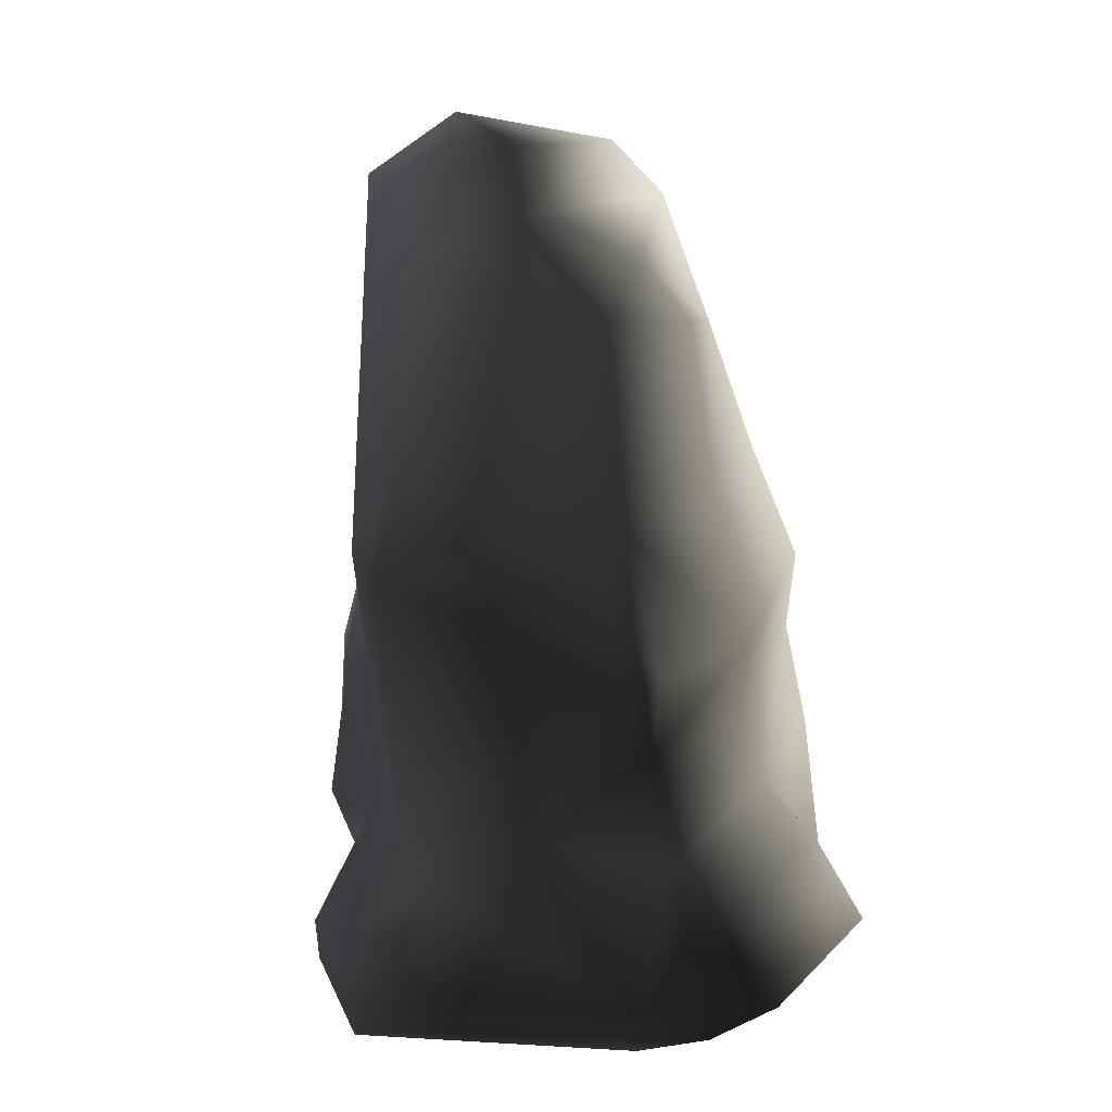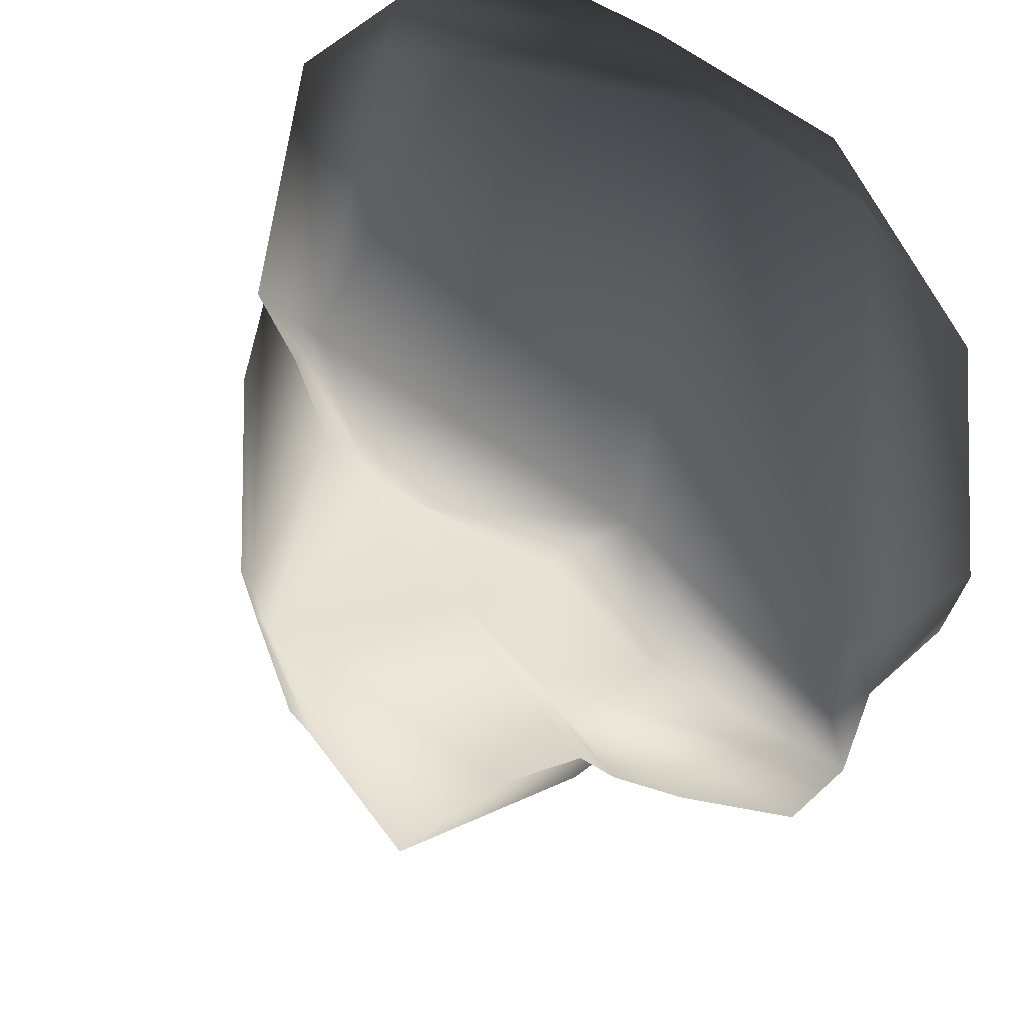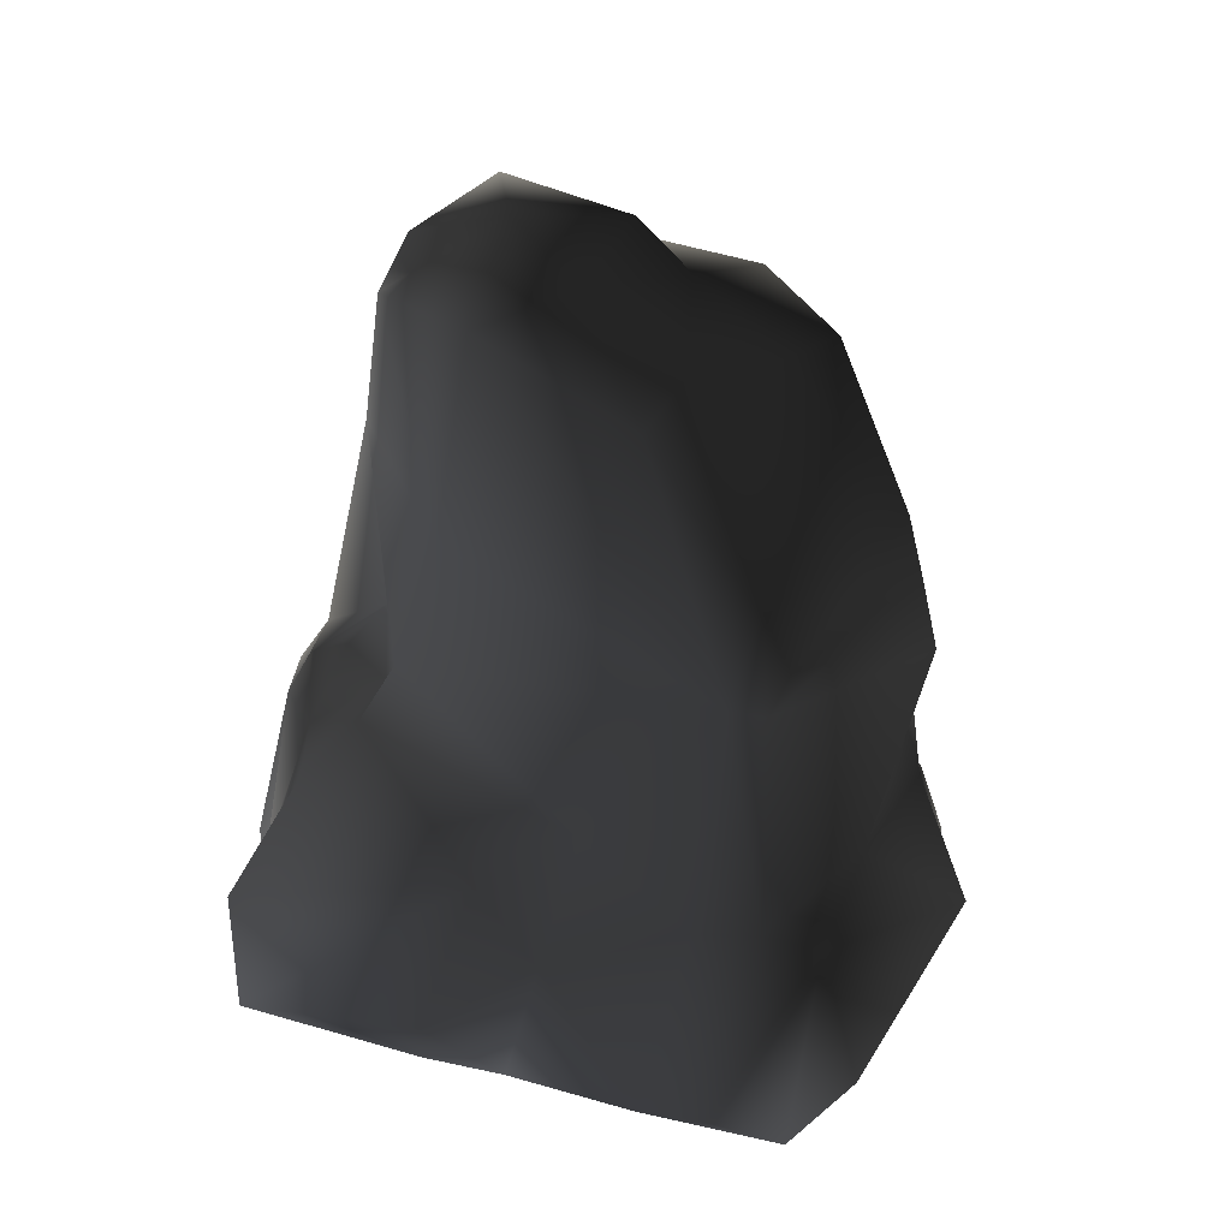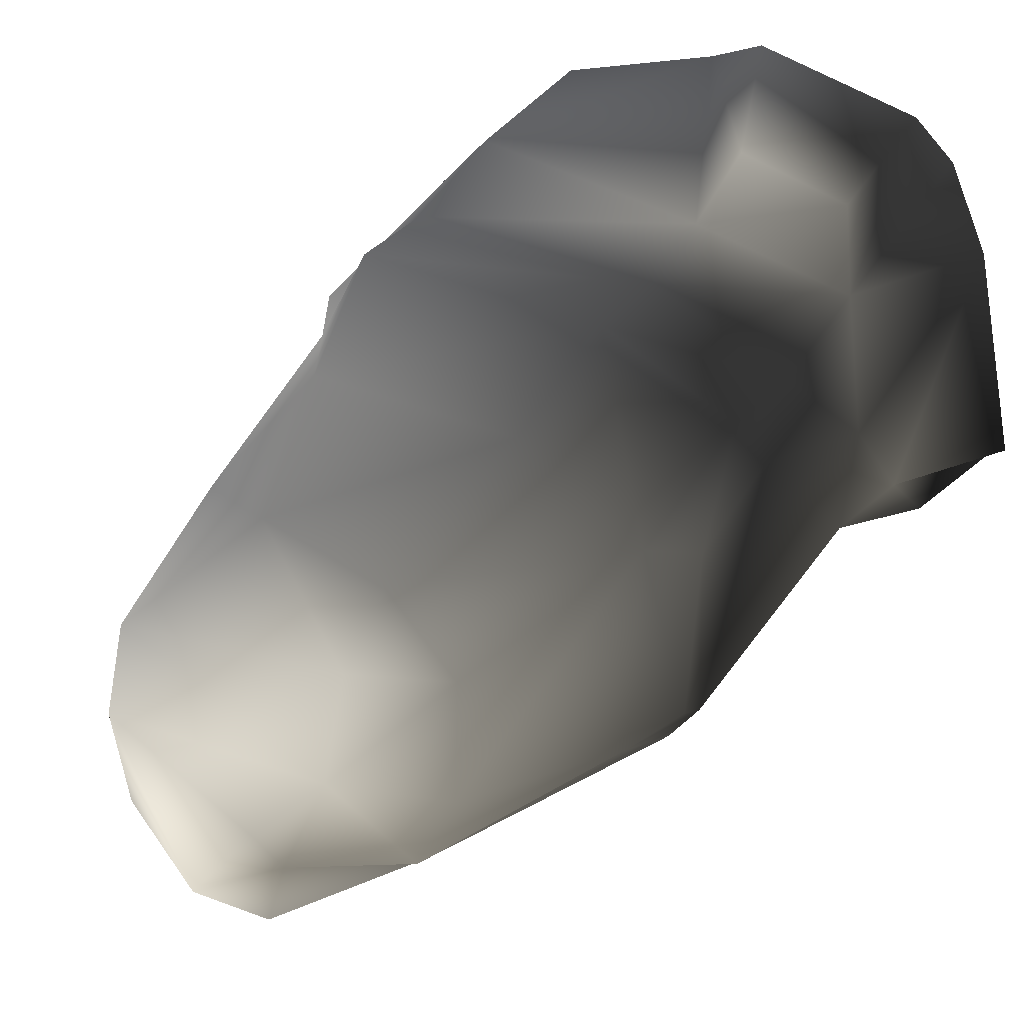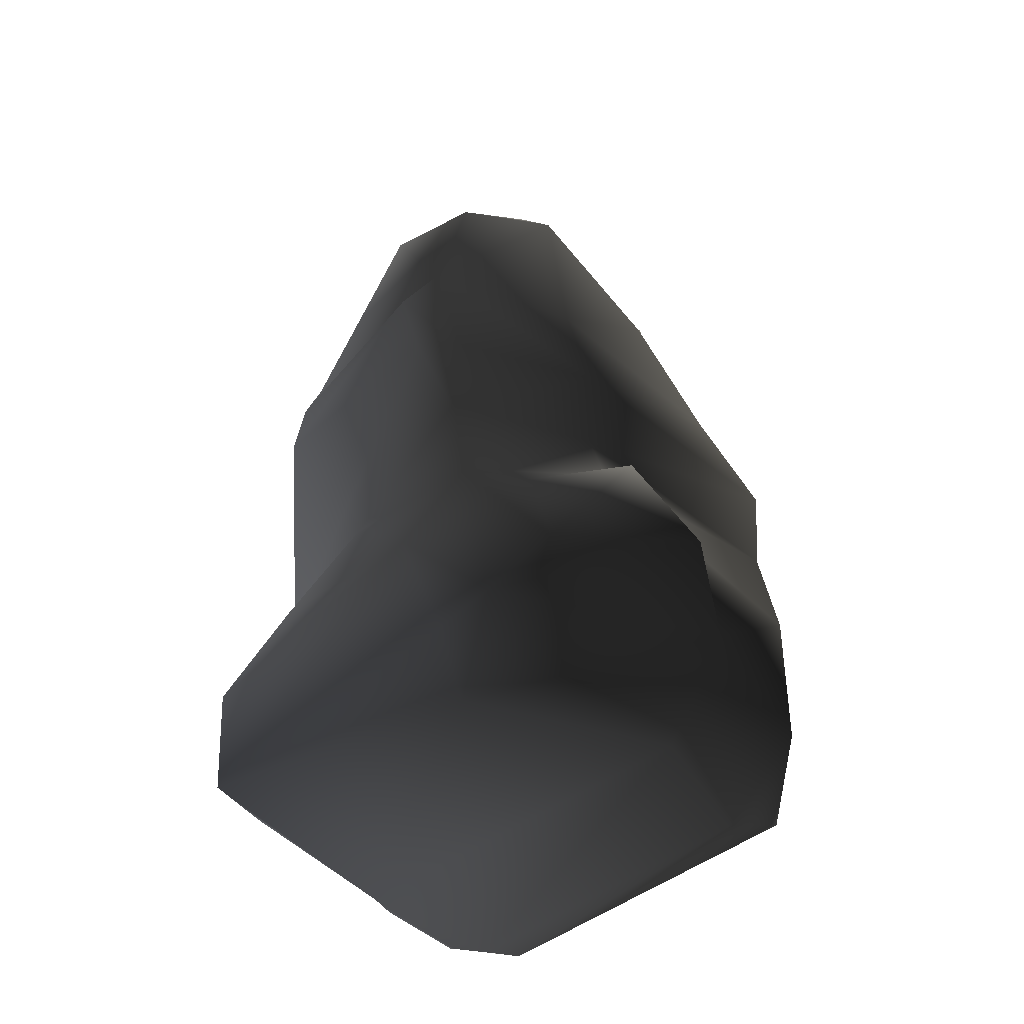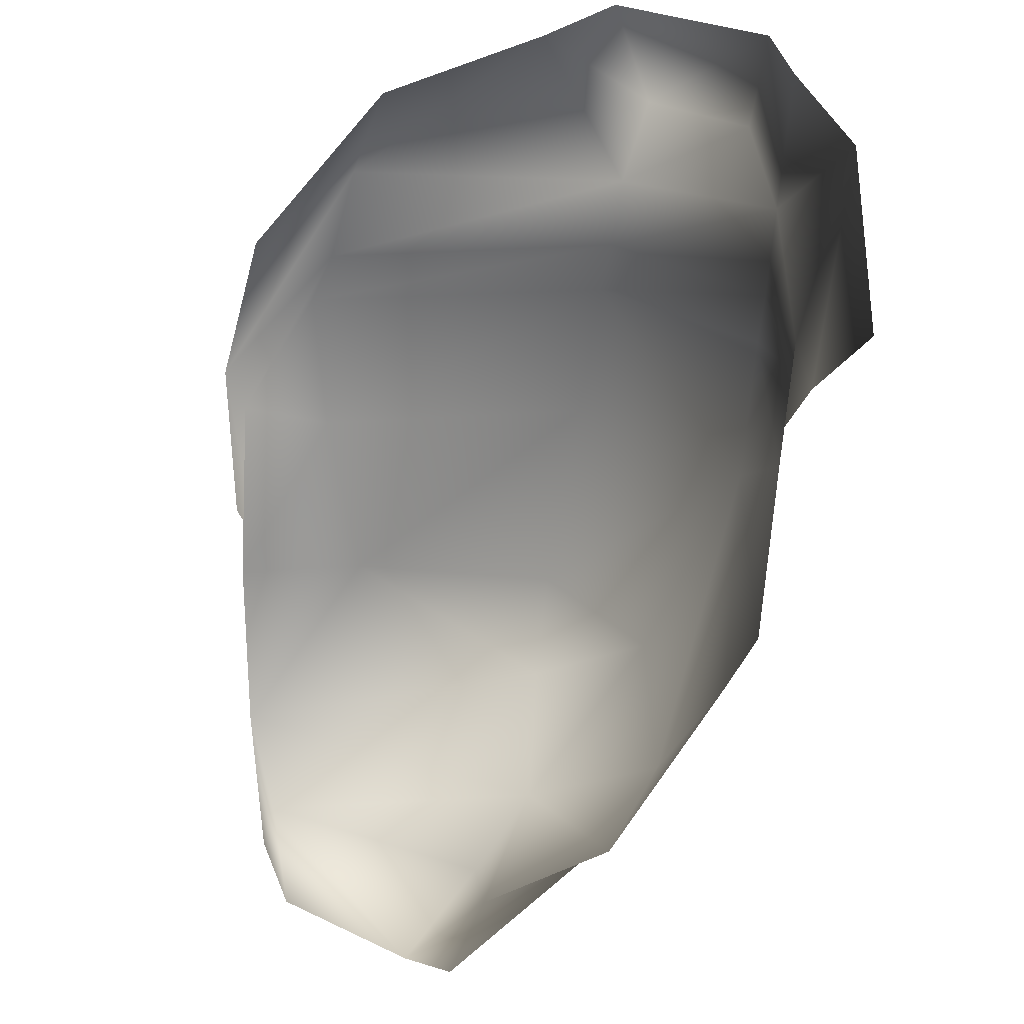
<metadata>
{"format":"obj","ext":"obj","renderer":"f3d","projection":"perspective","resolution":1024,"background":"white","views":[{"elev":18.8,"azim":113.5,"up":"+Z"},{"elev":-26.3,"azim":163.7,"up":"+Y"},{"elev":33.6,"azim":37.6,"up":"+Z"},{"elev":43.5,"azim":35.6,"up":"+Y"},{"elev":-42.2,"azim":143.7,"up":"+Z"},{"elev":39.9,"azim":9.1,"up":"+Y"}]}
</metadata>
<code>
v 1.123 0.3909 1.637
v 1.087 -0.4304 1.528
v 1.1 -0.3348 1.643
v 1.127 0.5097 1.293
v 1.012 -0.382 1.847
v 1.012 -0.5514 1.589
v 1.051 -0.3661 0.5822
v 0.8595 -0.5039 0.5863
v 0.5315 -0.6778 0.9416
v 0.4255 -0.7747 0.3918
v 0.316 -0.9682 0.823
v 0.1847 -1.124 0.2421
v -0.08348 -1.035 1.346
v -0.2351 -1.165 1.132
v -0.4243 -0.9211 1.122
v -0.2667 -0.7042 1.247
v -0.02842 -0.9111 1.52
v -0.3895 -0.7475 1.365
v -0.641 -0.6767 1.189
v -0.3215 -0.6227 1.484
v -0.7037 -0.5172 1.209
v -0.7402 -0.7032 0.9904
v -0.8184 -0.5496 1.025
v -0.8167 -0.8227 0.4269
v -0.8949 -0.6691 0.3476
v -0.4638 -0.5194 2.095
v 0.1058 -0.8425 2.001
v -0.7037 0.07039 1.209
v -0.5169 0.07039 2.03
v -0.8184 0.07039 1.025
v -0.8949 0.07039 0.2405
v -0.4277 0.5779 0.9961
v -0.4277 0.6671 0.6181
v -0.4277 0.6702 0.1052
v -0.3533 -0.5514 2.597
v -0.3399 0.07039 2.671
v -0.2325 -0.09115 2.873
v -0.2261 -0.535 2.837
v 0.1752 -0.5311 3.005
v 0.2655 -0.8425 2.775
v 0.6821 -0.5514 2.45
v -0.08179 0.3566 2.268
v -0.2888 0.4675 1.741
v -0.4277 0.6076 1.293
v 0.7325 -0.4163 2.584
v 0.8647 -0.06219 2.555
v 1.012 0.4675 1.798
v 1.012 0.6076 1.293
v 1.012 0.5779 0.9961
v 0.506 0.7536 1.293
v 0.5061 0.6134 1.741
v 0.5061 0.5025 2.404
v 0.7986 0.3263 2.449
v -0.08179 0.3566 2.268
v -0.2888 0.4675 1.741
v -0.4277 0.6076 1.293
v 0.506 0.7239 0.9961
v -0.4277 0.5779 0.9961
v 1.012 0.6671 0.6181
v 0.5061 0.8131 0.7541
v -0.4277 0.6671 0.6181
v 0.1455 0.9541 0.1052
v -0.4277 0.6702 0.1052
v 0.8929 0.8843 0.4704
v 0.5689 1.03 0.604
v 0.9208 1.025 0.1069
v 0.4066 1.171 0.2379
v 1.012 0.8082 -0.02275
v 1.248 0.6559 0.1639
v 1.112 0.1508 0.6467
v 1.178 -0.1859 0.463
v 1.378 -0.2437 0.02434
v 1.246 -0.4684 -0.1705
v 1.082 -0.6965 0.01163
v 0.8752 -0.8279 0.04195
v 0.3343 -0.8581 -0.08083
v 0.138 -1.057 0.03554
v -0.3867 -1.391 0.2221
v -0.4126 -1.371 0.6736
v -0.4697 -1.159 0.1922
v -0.4956 -1.097 0.6656
v -0.3215 -1.266 0.1378
v 0.1752 -0.5311 3.005
v 0.3809 -0.4663 2.806
v 0.2655 -0.8425 2.775
v 0.6821 -0.5514 2.45
v 0.7325 -0.4163 2.584
v 0.5048 -0.06218 2.727
v 0.8647 -0.06219 2.555
v 0.7986 0.3263 2.449
v 0.506 0.3202 2.612
v -0.3399 0.07039 2.671
v -0.2325 -0.09115 2.873
v -0.2261 -0.535 2.837
v 0.3783 -0.1875 2.933
v -0.08179 0.3566 2.268
v -0.4697 -1.159 0.1922
v -0.3215 -1.058 0.02139
v -0.4697 -1.031 0.04296
v -0.3215 -1.266 0.1378
v 0.3343 -0.8581 -0.08083
v 0.138 -1.057 0.03554
v -0.3867 -1.391 0.2221
v 0.05615 0.5691 -0.08963
v 0.8796 0.4835 -0.2128
v 0.1455 0.9541 0.1052
v -0.4277 0.6702 0.1052
v -0.4367 0.3054 -0.07347
v -0.8949 0.07039 0.2405
v -0.8949 -0.6691 0.3476
v -0.4697 -1.159 0.1922
v -0.8167 -0.8227 0.4269
v 1.012 0.8082 -0.02275
v 0.4066 1.171 0.2379
v 0.9208 1.025 0.1069
v 1.051 0.5941 -0.05999
v 1.248 0.6559 0.1639
v 1.246 -0.4684 -0.1705
v 1.378 -0.2437 0.02434
v 0.8752 -0.8279 0.04195
v 1.082 -0.6965 0.01163
v 0.506 0.3202 2.612
g P_DF_Runic_Rock_02_(4)_636_56
f 1 3 2
f 2 4 1
f 2 3 5
f 5 6 2
f 7 2 6
f 2 7 4
f 6 8 7
f 9 8 6
f 9 10 8
f 10 9 11
f 11 12 10
f 13 11 9
f 13 14 11
f 15 14 13
f 15 13 16
f 13 17 16
f 9 17 13
f 17 9 6
f 18 15 16
f 18 19 15
f 16 20 18
f 19 18 20
f 20 16 17
f 20 21 19
f 22 19 21
f 15 19 22
f 21 23 22
f 24 22 23
f 23 25 24
f 26 20 17
f 26 21 20
f 17 27 26
f 28 21 26
f 26 29 28
f 30 23 21
f 21 28 30
f 31 25 23
f 23 30 31
f 30 28 32
f 32 33 30
f 31 30 33
f 33 34 31
f 29 26 35
f 35 26 27
f 35 36 29
f 37 36 35
f 35 38 37
f 39 38 35
f 35 40 39
f 27 40 35
f 40 27 6
f 6 41 40
f 29 36 42
f 42 43 29
f 28 29 43
f 44 32 28
f 43 44 28
f 41 6 5
f 5 45 41
f 5 46 45
f 46 5 47
f 47 5 3
f 3 1 47
f 48 47 1
f 1 4 48
f 49 48 4
f 47 48 50
f 50 48 49
f 50 51 47
f 47 51 52
f 52 53 47
f 47 53 46
f 54 52 51
f 51 55 54
f 55 51 50
f 50 56 55
f 49 57 50
f 56 50 57
f 57 58 56
f 57 49 59
f 59 60 57
f 58 57 60
f 60 61 58
f 61 60 62
f 62 63 61
f 60 59 64
f 64 65 60
f 62 60 65
f 65 64 66
f 66 64 59
f 66 67 65
f 65 67 62
f 59 68 66
f 68 59 69
f 59 70 69
f 69 70 71
f 71 72 69
f 71 73 72
f 74 73 71
f 71 7 74
f 7 71 70
f 74 7 8
f 8 75 74
f 70 4 7
f 70 49 4
f 75 8 10
f 10 76 75
f 76 10 12
f 12 77 76
f 77 12 78
f 78 12 11
f 11 79 78
f 80 78 79
f 79 81 80
f 81 79 14
f 14 79 11
f 14 15 81
f 80 81 22
f 22 81 15
f 22 24 80
f 78 82 77
f 59 49 70
f 83 85 84
f 84 85 86
f 86 87 84
f 88 84 87
f 87 89 88
f 88 89 90
f 90 91 88
f 92 88 91
f 88 92 93
f 94 83 93
f 93 95 88
f 83 95 93
f 95 83 84
f 84 88 95
f 92 91 96
f 97 99 98
f 98 100 97
f 100 98 101
f 101 102 100
f 100 103 97
f 101 98 104
f 104 105 101
f 105 104 106
f 107 106 104
f 104 108 107
f 108 104 98
f 98 99 108
f 109 108 99
f 109 107 108
f 99 110 109
f 110 99 111
f 111 112 110
f 106 113 105
f 113 106 114
f 114 115 113
f 113 116 105
f 116 113 117
f 118 116 117
f 105 116 118
f 117 119 118
f 118 101 105
f 120 101 118
f 118 121 120
f 6 27 17
f 54 122 52
f 52 122 53

</code>
